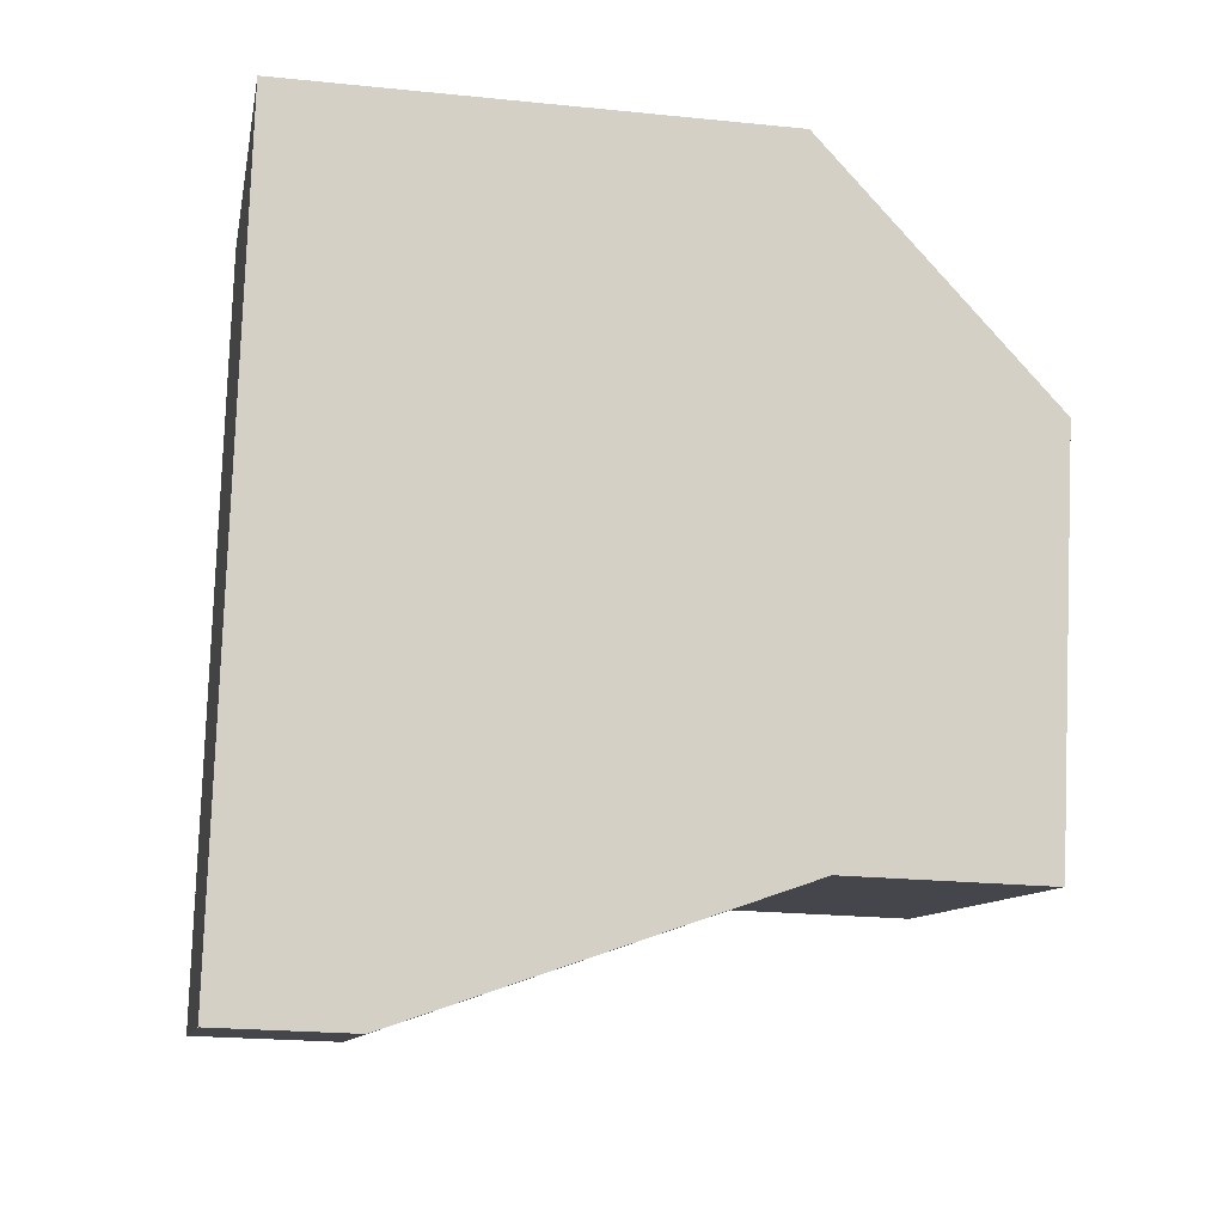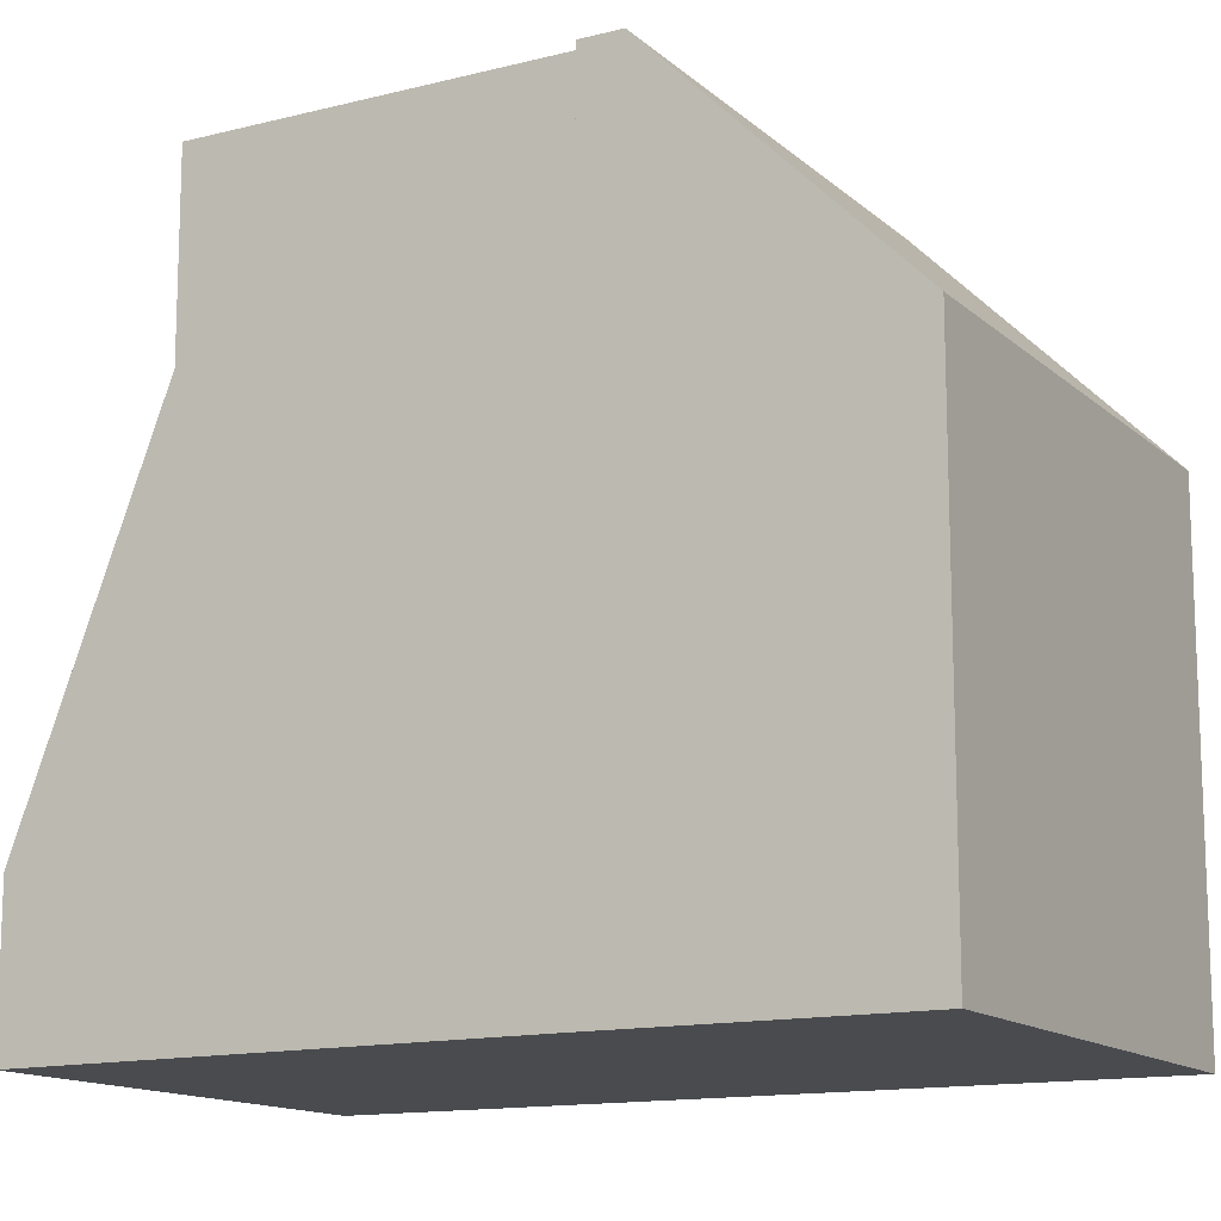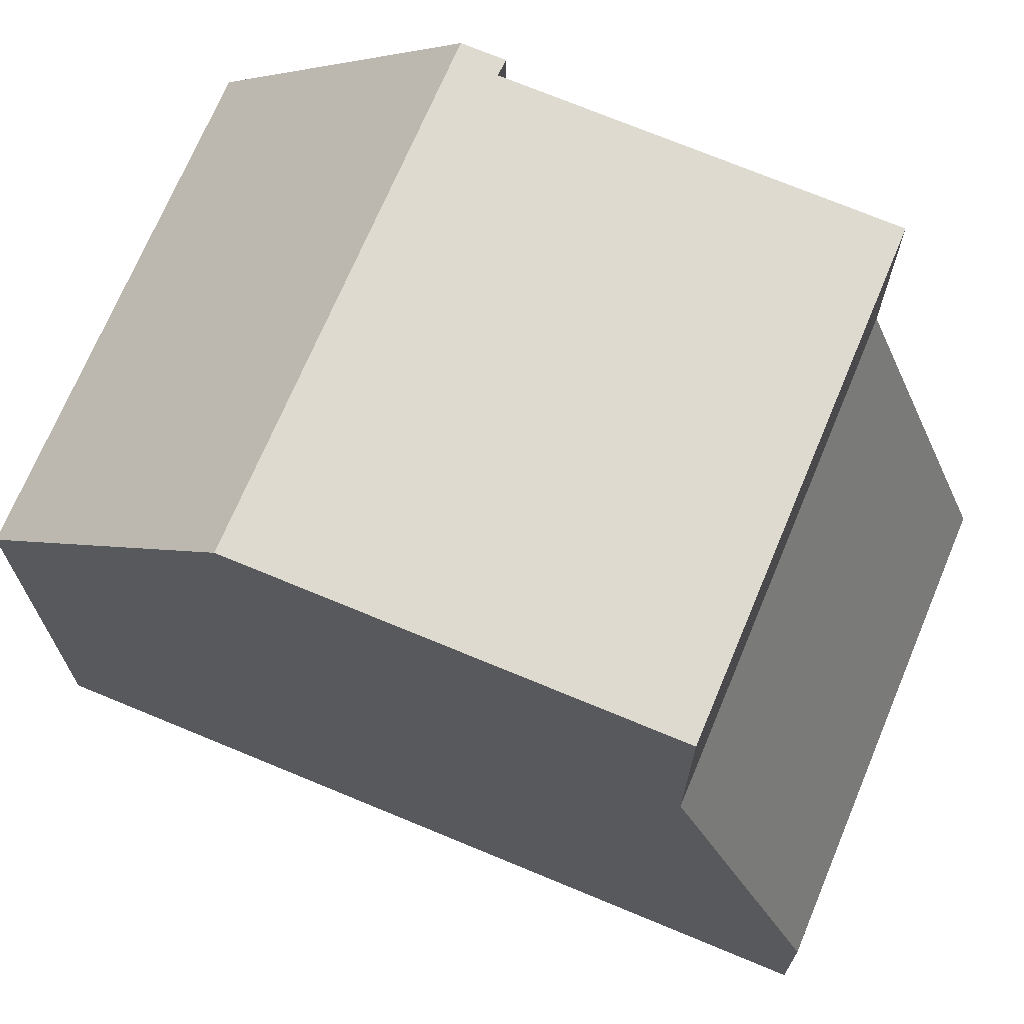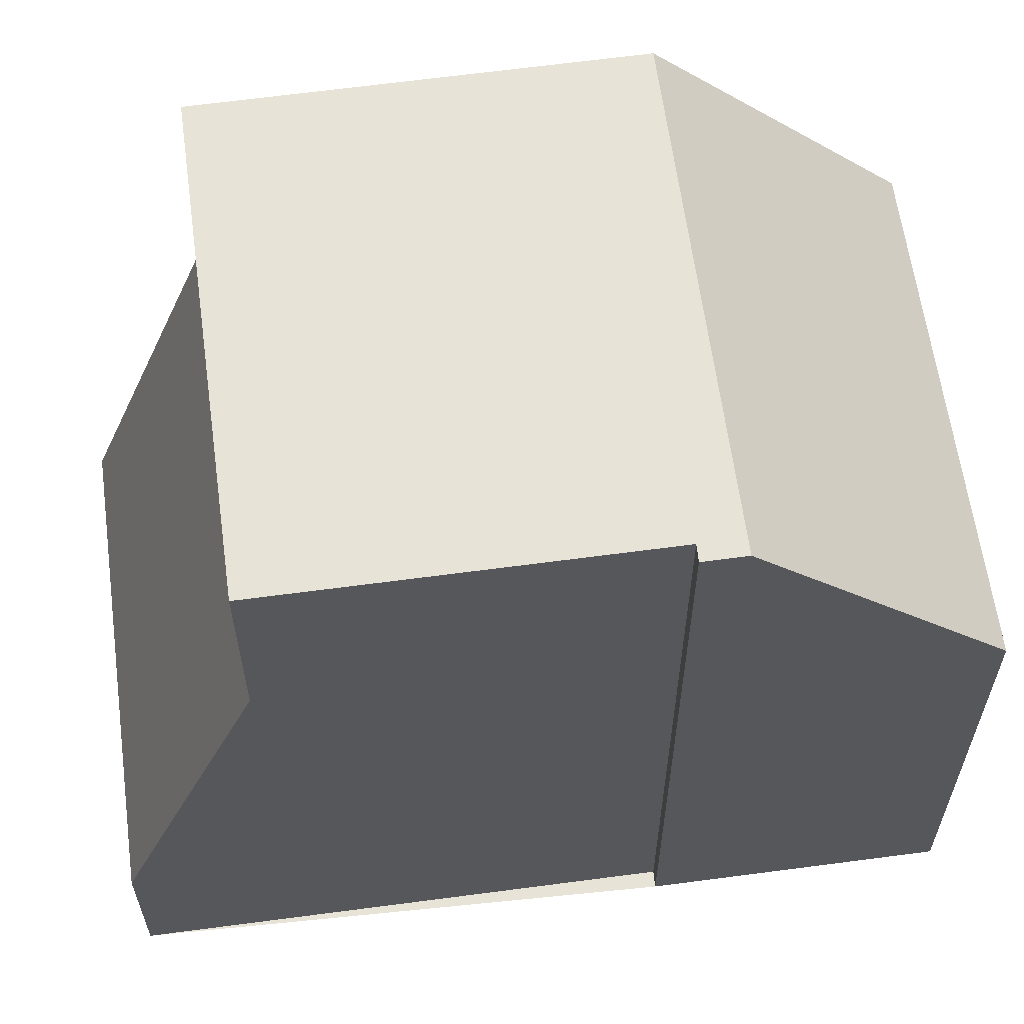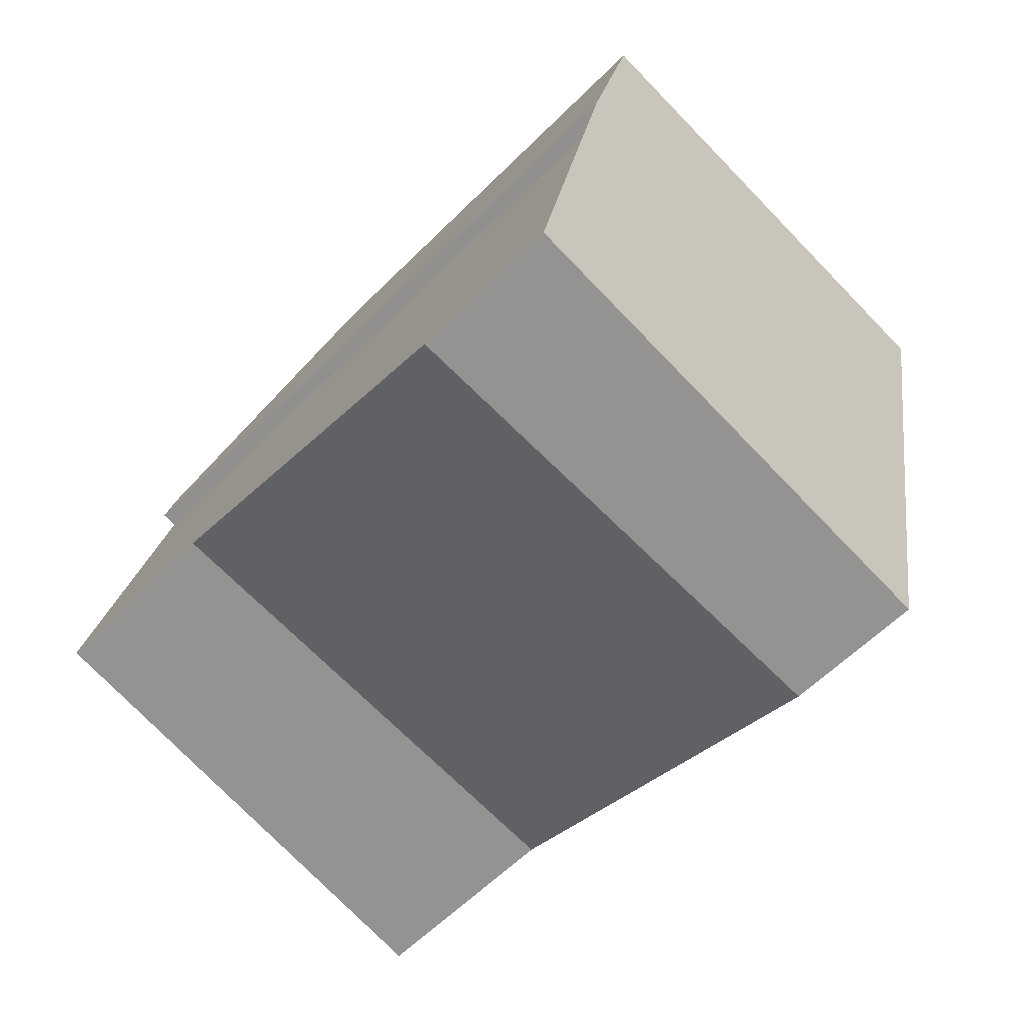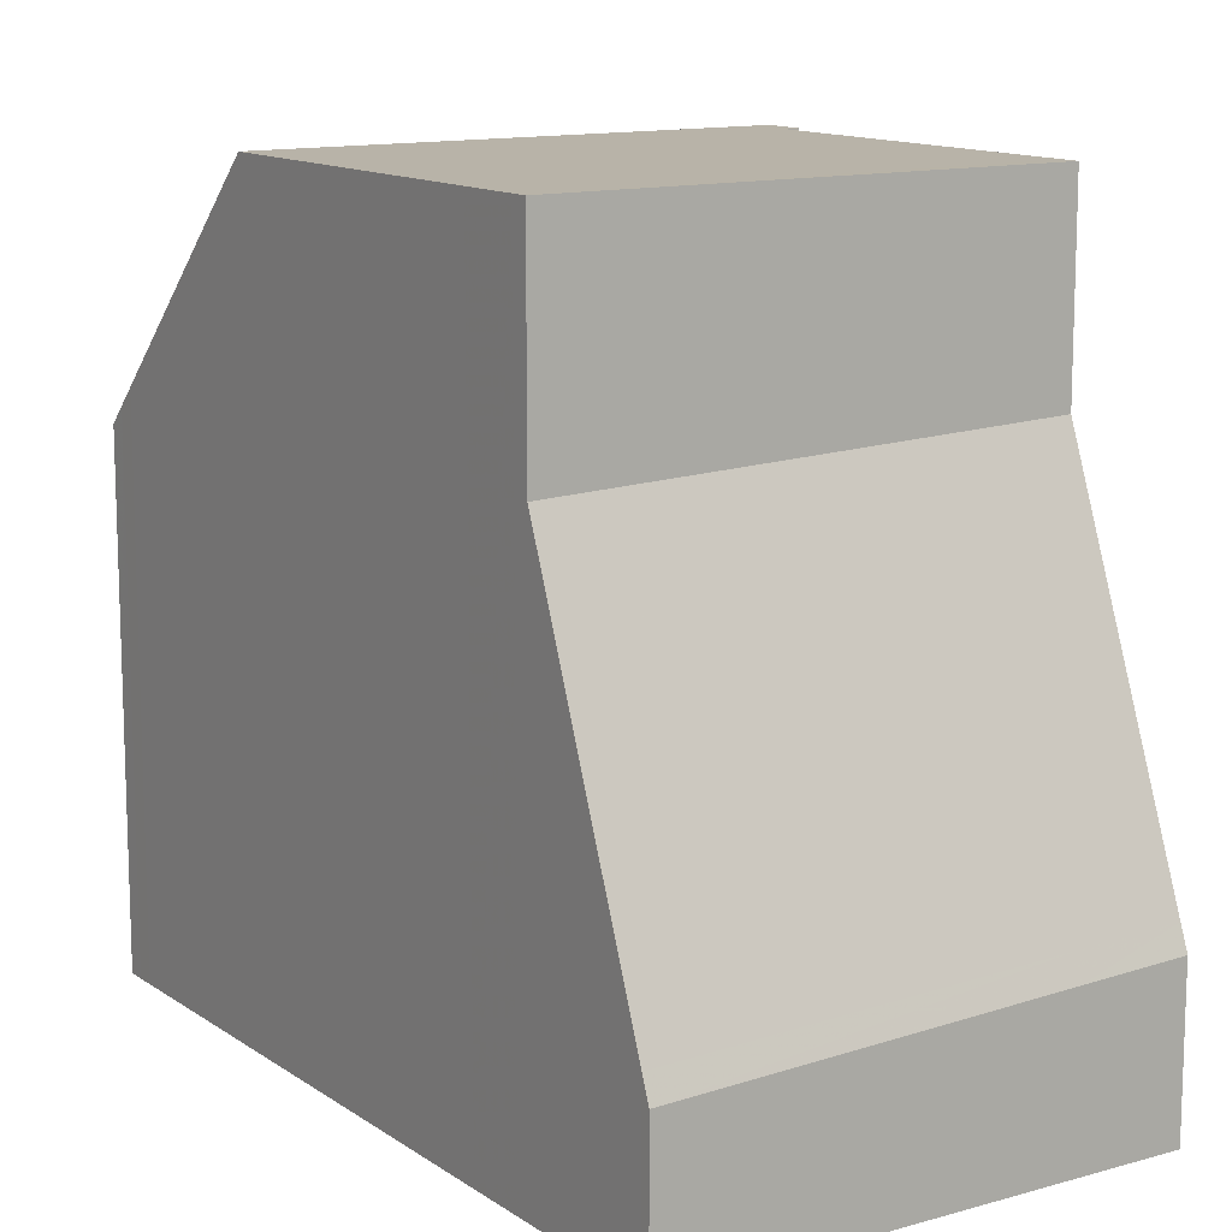
<metadata>
{"format":"obj","ext":"obj","renderer":"f3d","projection":"perspective","resolution":1024,"background":"white","views":[{"elev":-21.9,"azim":-100.1,"up":"+Y"},{"elev":-13.7,"azim":130.9,"up":"+Z"},{"elev":70.7,"azim":-55.4,"up":"+Z"},{"elev":61.8,"azim":94.2,"up":"+Z"},{"elev":-60.0,"azim":135.5,"up":"+Y"},{"elev":12.6,"azim":-21.5,"up":"+Z"}]}
</metadata>
<code>
v -1118 -2384 8.191
v -1118 -2384 8.192
v -1124 -2382 5.451
v -1119 -2381 5.444
v -1117 -2390 1.718
v -1122 -2391 1.521
v -1118 -2384 8.194
v -1124 -2385 8.18
v -1117 -2387 8.174
v -1123 -2389 8.161
v -1124 -2385 8.18
v -1118 -2384 8.194
v -1117 -2388 8.17
v -1123 -2389 8.156
v -1123 -2389 5.85
v -1117 -2388 6.047
v -1119 -2381 5.638
v -1124 -2382 5.646
v -1124 -2385 8.18
v -1122 -2391 1.522
v -1123 -2389 8.156
v -1123 -2389 5.851
v -1124 -2385 8.18
v -1123 -2389 8.161
v -1124 -2382 5.451
v -1124 -2382 5.645
v -1118 -2384 8.194
v -1118 -2384 8.191
v -1118 -2384 8.194
v -1119 -2381 5.638
v -1119 -2381 5.444
v -1124 -2383 5.848
v -1124 -2383 5.848
v -1119 -2381 5.841
v -1119 -2381 5.841
v -1124 -2383 6.593
v -1124 -2383 6.593
v -1119 -2382 6.574
v -1118 -2382 6.574
v -1118 -2390 1.675
v -1118 -2388 6.004
v -1118 -2388 8.167
v -1119 -2388 8.171
v -1119 -2384 8.191
v -1119 -2384 8.191
v -1120 -2381 5.64
v -1120 -2381 5.446
v -1120 -2382 5.843
v -1120 -2382 6.578
v -1123 -2389 8.157
v -1123 -2389 8.157
v -1117 -2388 8.171
v -1118 -2388 8.168
v -1118 -2388 6.004
v -1123 -2389 5.851
v -1123 -2389 5.85
v -1117 -2388 6.047
v -1123 -2389 8.156
v -1123 -2389 8.156
v -1118 -2388 8.167
v -1117 -2388 8.17
v -1118 -2389 3.707
v -1122 -2390 3.553
v -1122 -2390 3.553
v -1117 -2389 3.75
v -1118 -2390 1.939
v -1122 -2391 1.785
v -1122 -2391 1.785
v -1117 -2390 1.981
v -1117 -2387 8.174
v -1118 -2384 8.191
v -1118 -2384 0
v -1117 -2387 0
v -1118 -2384 8.191
v -1118 -2384 8.192
v -1118 -2384 0
v -1118 -2384 0
v -1124 -2382 5.451
v -1124 -2382 5.451
v -1124 -2382 0
v -1124 -2382 8.882e-16
v -1119 -2381 5.638
v -1119 -2381 5.444
v -1119 -2381 0
v -1119 -2381 0
v -1118 -2390 1.675
v -1117 -2390 1.718
v -1117 -2390 0
v -1118 -2390 -2.22e-16
v -1122 -2391 1.785
v -1122 -2391 1.521
v -1122 -2391 0
v -1122 -2391 -2.22e-16
v -1118 -2384 8.192
v -1118 -2384 8.194
v -1118 -2384 0
v -1118 -2384 0
v -1117 -2388 8.171
v -1117 -2387 8.174
v -1117 -2387 0
v -1117 -2388 -1.776e-15
v -1124 -2385 8.18
v -1123 -2389 8.161
v -1123 -2389 0
v -1124 -2385 0
v -1124 -2383 6.593
v -1124 -2385 8.18
v -1124 -2385 0
v -1124 -2383 0
v -1119 -2381 5.841
v -1119 -2381 5.638
v -1119 -2381 0
v -1119 -2381 8.882e-16
v -1124 -2382 5.451
v -1124 -2382 5.646
v -1124 -2382 8.882e-16
v -1124 -2382 0
v -1122 -2391 1.521
v -1122 -2391 1.522
v -1122 -2391 0
v -1122 -2391 0
v -1120 -2381 5.446
v -1124 -2382 5.451
v -1124 -2382 8.882e-16
v -1120 -2381 8.882e-16
v -1118 -2384 8.191
v -1118 -2384 8.191
v -1118 -2384 0
v -1118 -2384 0
v -1119 -2381 5.444
v -1119 -2381 5.444
v -1119 -2381 -8.882e-16
v -1119 -2381 0
v -1124 -2382 5.646
v -1124 -2383 5.848
v -1124 -2383 0
v -1124 -2382 8.882e-16
v -1118 -2382 6.574
v -1119 -2381 5.841
v -1119 -2381 8.882e-16
v -1118 -2382 8.882e-16
v -1124 -2383 5.848
v -1124 -2383 6.593
v -1124 -2383 0
v -1124 -2383 0
v -1118 -2384 8.194
v -1118 -2382 6.574
v -1118 -2382 8.882e-16
v -1118 -2384 0
v -1122 -2391 1.522
v -1118 -2390 1.675
v -1118 -2390 -2.22e-16
v -1122 -2391 0
v -1119 -2381 5.444
v -1120 -2381 5.446
v -1120 -2381 8.882e-16
v -1119 -2381 -8.882e-16
v -1123 -2389 8.161
v -1123 -2389 8.157
v -1123 -2389 -1.776e-15
v -1123 -2389 0
v -1117 -2388 8.17
v -1117 -2388 8.171
v -1117 -2388 -1.776e-15
v -1117 -2388 0
v -1117 -2389 3.75
v -1117 -2388 6.047
v -1117 -2388 -8.882e-16
v -1117 -2389 4.441e-16
v -1123 -2389 8.157
v -1123 -2389 8.156
v -1123 -2389 0
v -1123 -2389 -1.776e-15
v -1123 -2389 5.85
v -1122 -2390 3.553
v -1122 -2390 -4.441e-16
v -1123 -2389 0
v -1117 -2390 1.981
v -1117 -2389 3.75
v -1117 -2389 4.441e-16
v -1117 -2390 2.22e-16
v -1122 -2390 3.553
v -1122 -2391 1.785
v -1122 -2391 -2.22e-16
v -1122 -2390 -4.441e-16
v -1117 -2390 1.718
v -1117 -2390 1.981
v -1117 -2390 2.22e-16
v -1117 -2390 0
v -1118 -2384 0
v -1117 -2390 0
v -1122 -2391 0
v -1124 -2382 0
v -1119 -2381 0
v -1118 -2384 0
f 42 21 22 41
f 24 10 8 23
f 51 10 24 50
f 26 18 3 25
f 33 18 26 32
f 21 14 15 22
f 29 7 2 28
f 53 43 9 52
f 31 4 17 30
f 35 30 17 34
f 45 29 28 1 9 43
f 47 31 30 46
f 46 30 35 48
f 37 19 11 36
f 39 12 27 38
f 49 38 27 44
f 36 33 32 37
f 38 35 34 39
f 48 35 38 49
f 41 16 13 42
f 50 24 43 53
f 43 24 23 45
f 46 26 25 47
f 48 32 26 46
f 44 19 37 49
f 49 37 32 48
f 63 55 54 62
f 64 56 55 63
f 62 54 57 65
f 58 51 50 59
f 60 53 52 61
f 59 50 53 60
f 67 63 62 66
f 68 64 63 67
f 66 62 65 69
f 66 40 20 67
f 67 20 6 68
f 69 5 40 66
f 71 72 73 70
f 75 76 77 74
f 79 80 81 78
f 83 84 85 82
f 87 88 89 86
f 91 92 93 90
f 95 96 97 94
f 99 100 101 98
f 103 104 105 102
f 107 108 109 106
f 111 112 113 110
f 115 116 117 114
f 119 120 121 118
f 123 124 125 122
f 127 128 129 126
f 131 132 133 130
f 135 136 137 134
f 139 140 141 138
f 143 144 145 142
f 147 148 149 146
f 151 152 153 150
f 155 156 157 154
f 159 160 161 158
f 163 164 165 162
f 167 168 169 166
f 171 172 173 170
f 175 176 177 174
f 179 180 181 178
f 183 184 185 182
f 187 188 189 186
f 191 192 193 194 195 190

</code>
